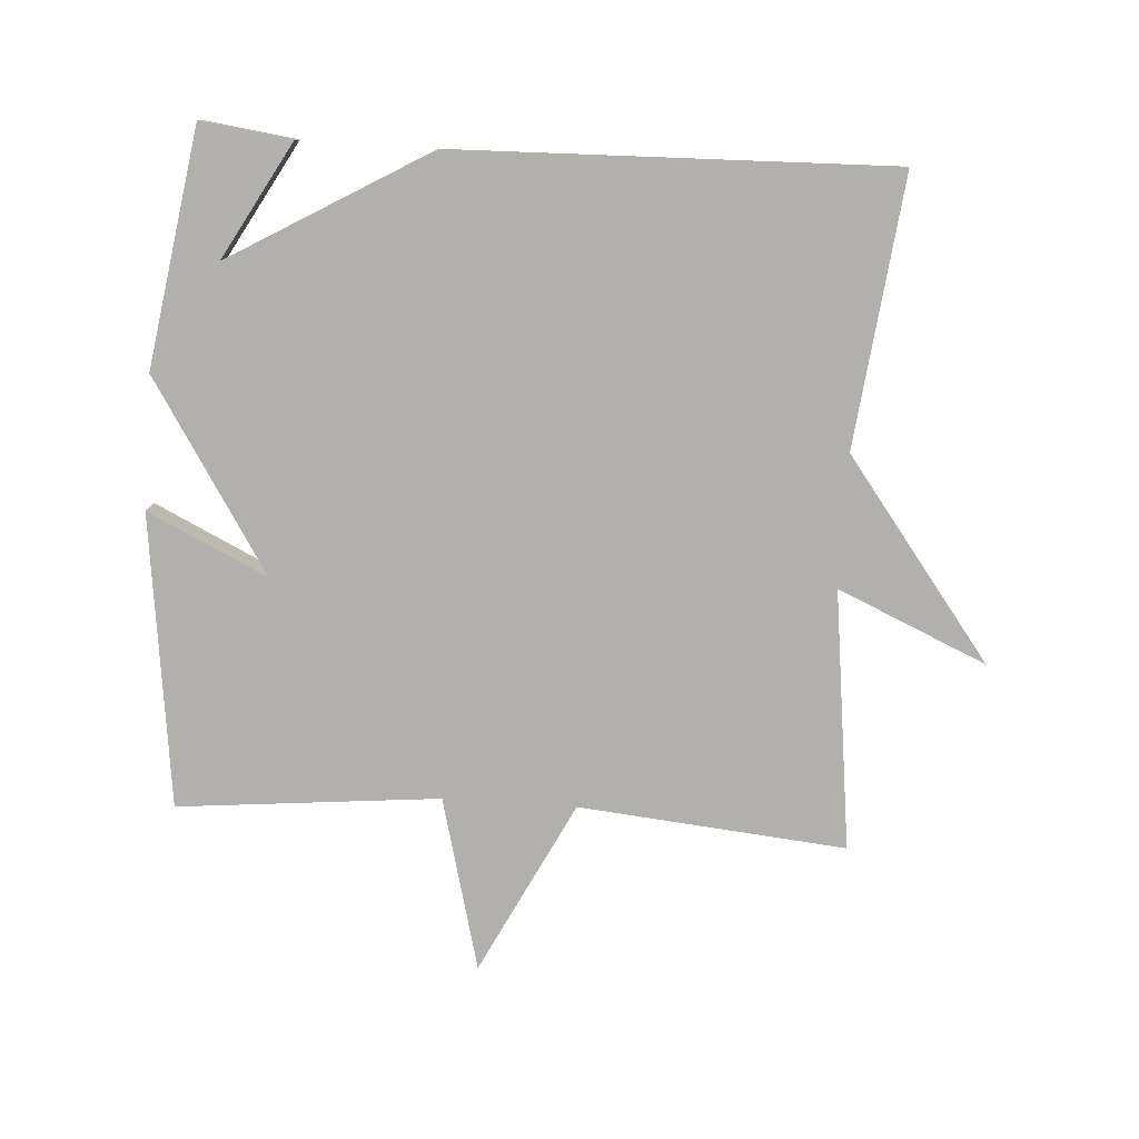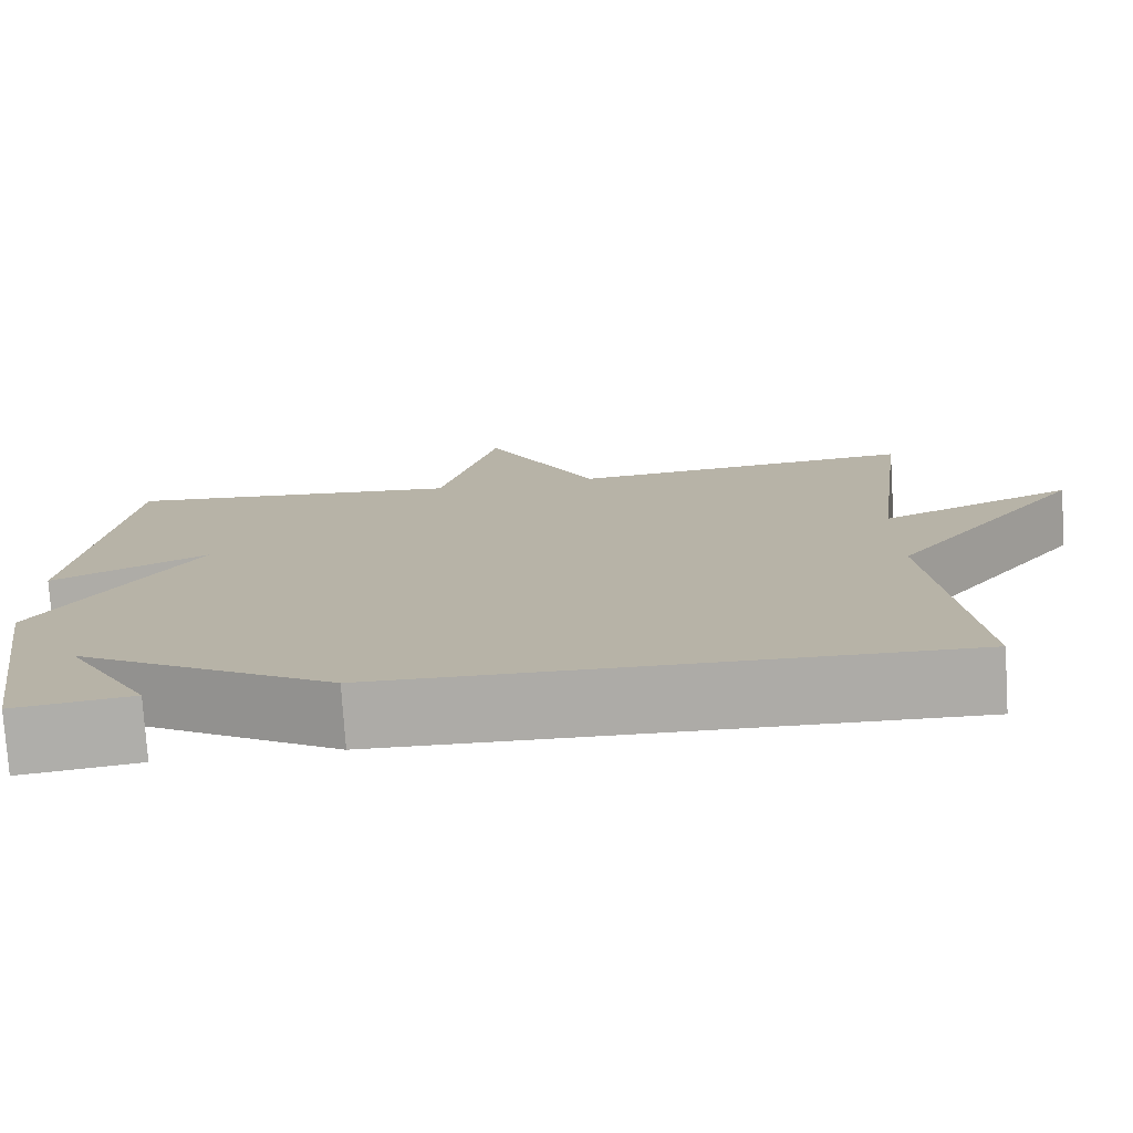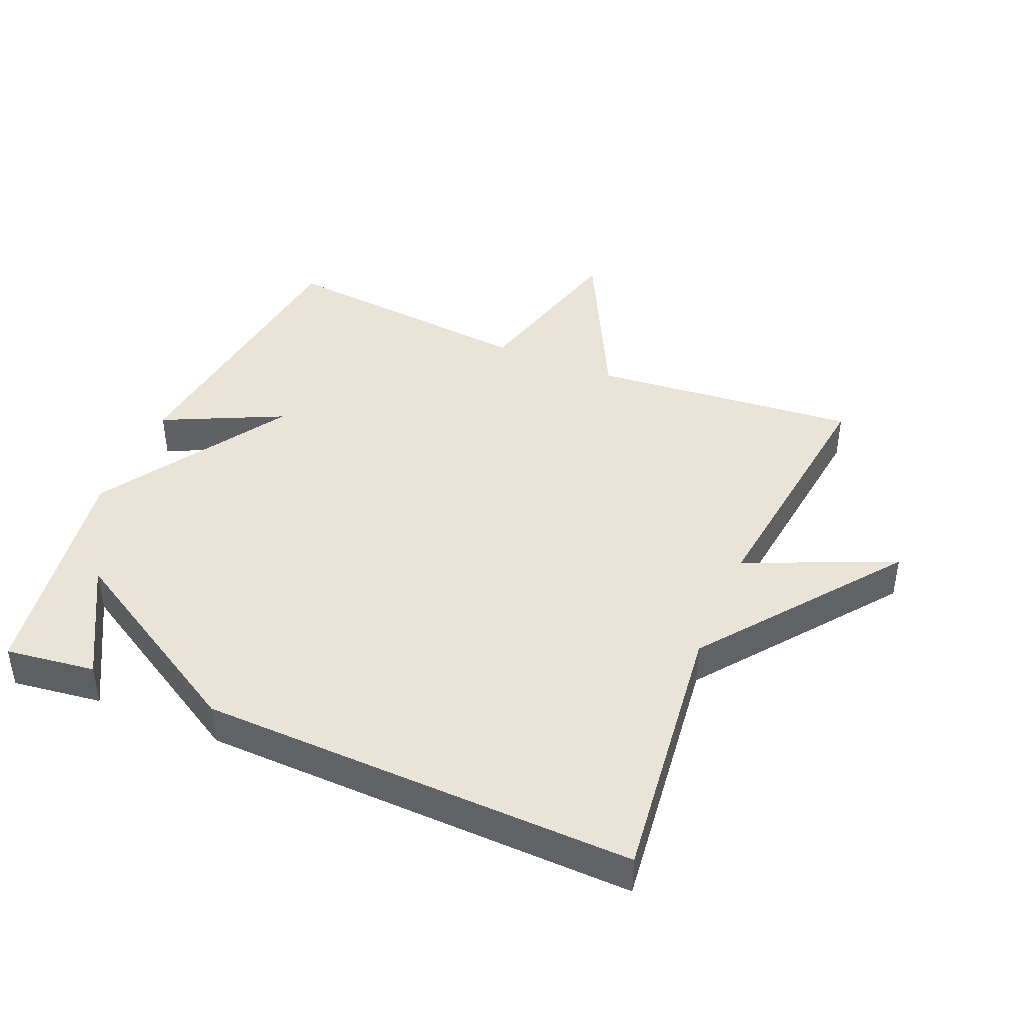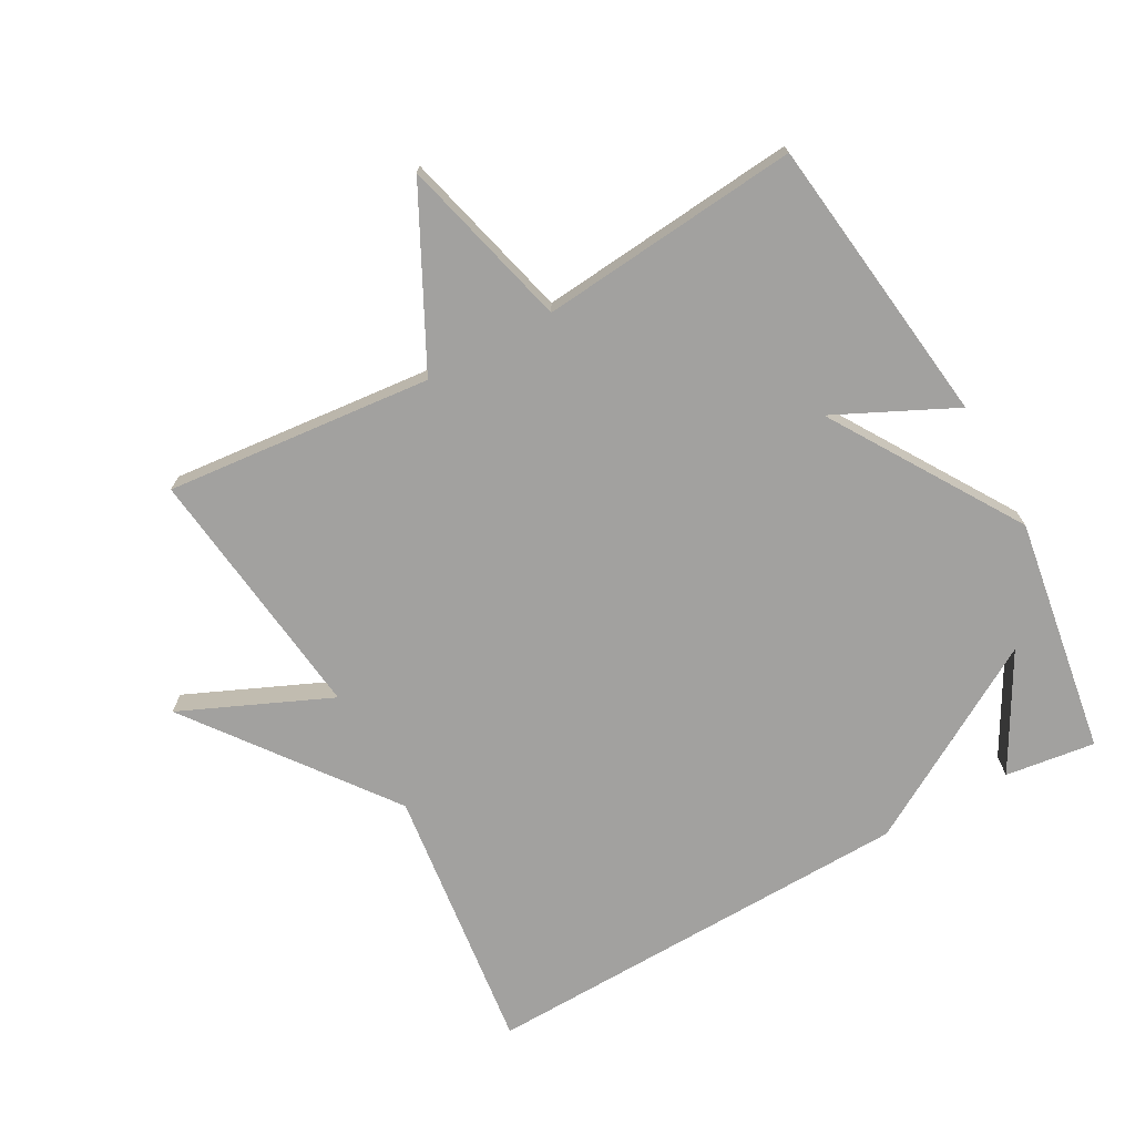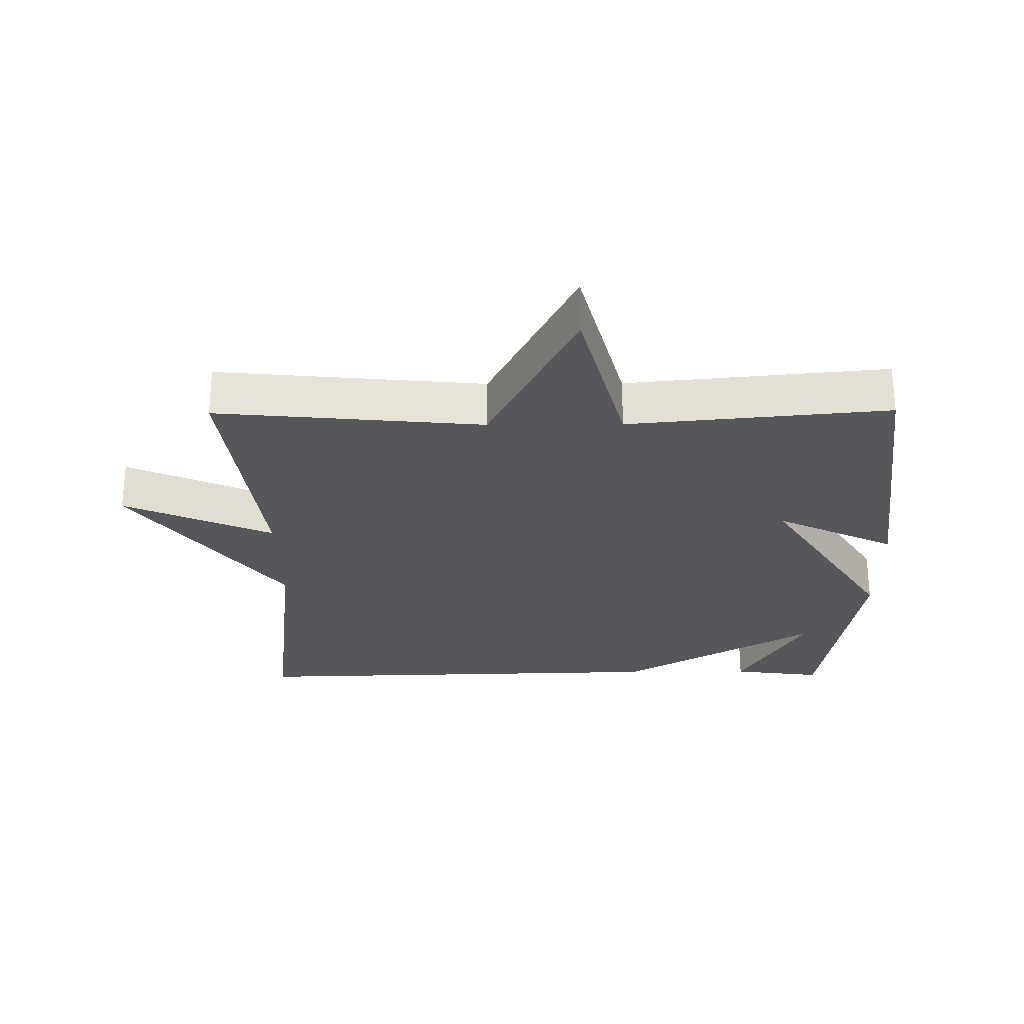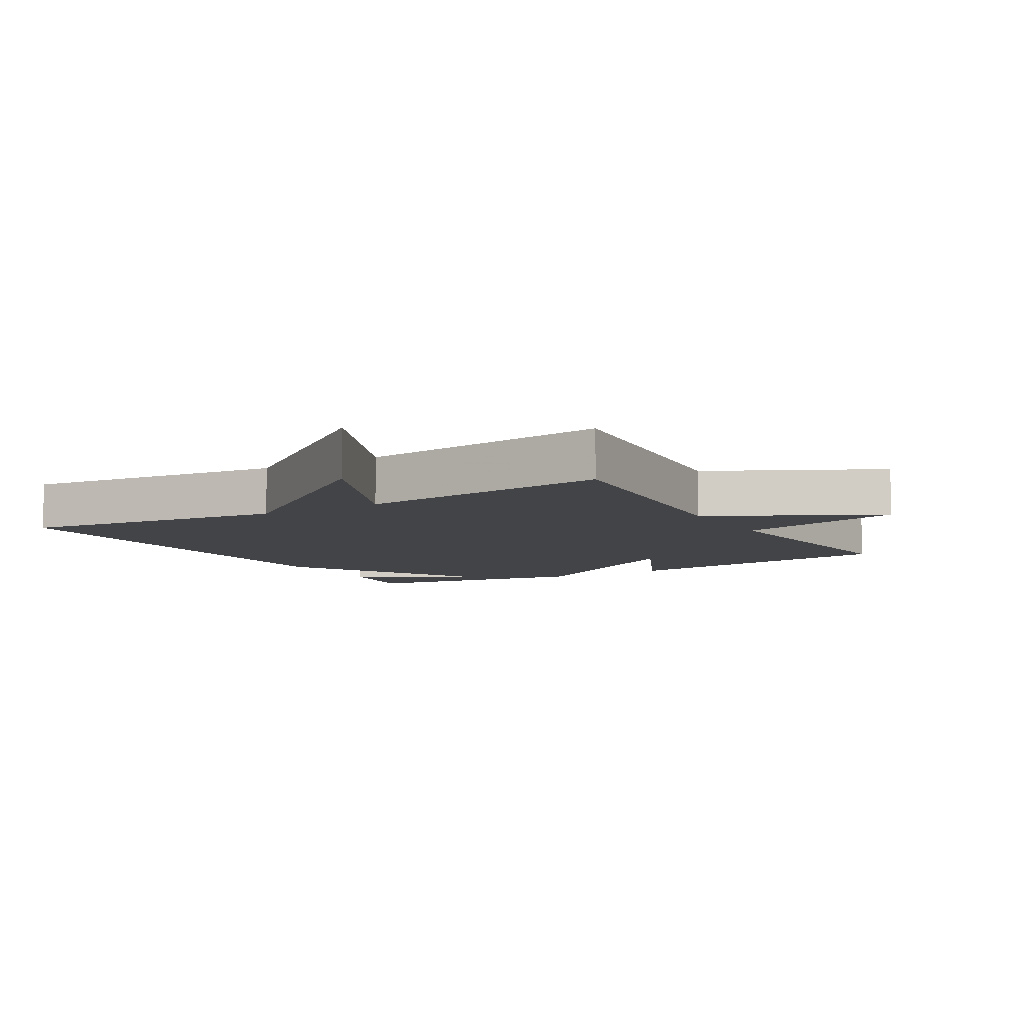
<metadata>
{"format":"obj","ext":"obj","renderer":"f3d","projection":"perspective","resolution":1024,"background":"white","views":[{"elev":-78.8,"azim":176.3,"up":"+Y"},{"elev":-76.7,"azim":-176.3,"up":"+Z"},{"elev":42.8,"azim":-157.1,"up":"+Y"},{"elev":-72.2,"azim":28.8,"up":"+Y"},{"elev":-27.1,"azim":0.5,"up":"+Y"},{"elev":-7.9,"azim":-59.6,"up":"+Y"}]}
</metadata>
<code>
v -0.5 0.07 -0.5
v -0.452 0.07 -0.092
v -0.679 0.07 0.207
v -0.452 0.07 0.108
v -0.5 0.07 0.5
v -0.095 0.07 0.462
v 0.037 0.07 0.723
v 0.105 0.07 0.462
v 0.5 0.07 0.5
v 0.556 0.07 0.058
v 0.374 0.07 0.145
v 0.556 0.07 -0.142
v 0.5 0.07 -0.5
v 0.363 0.07 -0.482
v 0.461 0.07 -0.307
v 0.163 0.07 -0.482
v -0.5 0 -0.5
v -0.452 0 -0.092
v -0.679 0 0.207
v -0.452 0 0.108
v -0.5 0 0.5
v -0.095 0 0.462
v 0.037 0 0.723
v 0.105 0 0.462
v 0.5 0 0.5
v 0.556 0 0.058
v 0.374 0 0.145
v 0.556 0 -0.142
v 0.5 0 -0.5
v 0.363 0 -0.482
v 0.461 0 -0.307
v 0.163 0 -0.482
f 15 16 1 2
f 12 13 14 15
f 11 12 15 2
f 8 9 10 11
f 8 11 2
f 6 7 8
f 6 8 2
f 4 5 6
f 4 6 2
f 2 3 4
f 18 17 32 31
f 31 30 29 28
f 18 31 28 27
f 27 26 25 24
f 18 27 24
f 24 23 22
f 18 24 22
f 22 21 20
f 18 22 20
f 20 19 18
f 1 17 18 2
f 2 18 19 3
f 3 19 20 4
f 4 20 21 5
f 5 21 22 6
f 6 22 23 7
f 7 23 24 8
f 8 24 25 9
f 9 25 26 10
f 10 26 27 11
f 11 27 28 12
f 12 28 29 13
f 13 29 30 14
f 14 30 31 15
f 15 31 32 16
f 16 32 17 1

</code>
